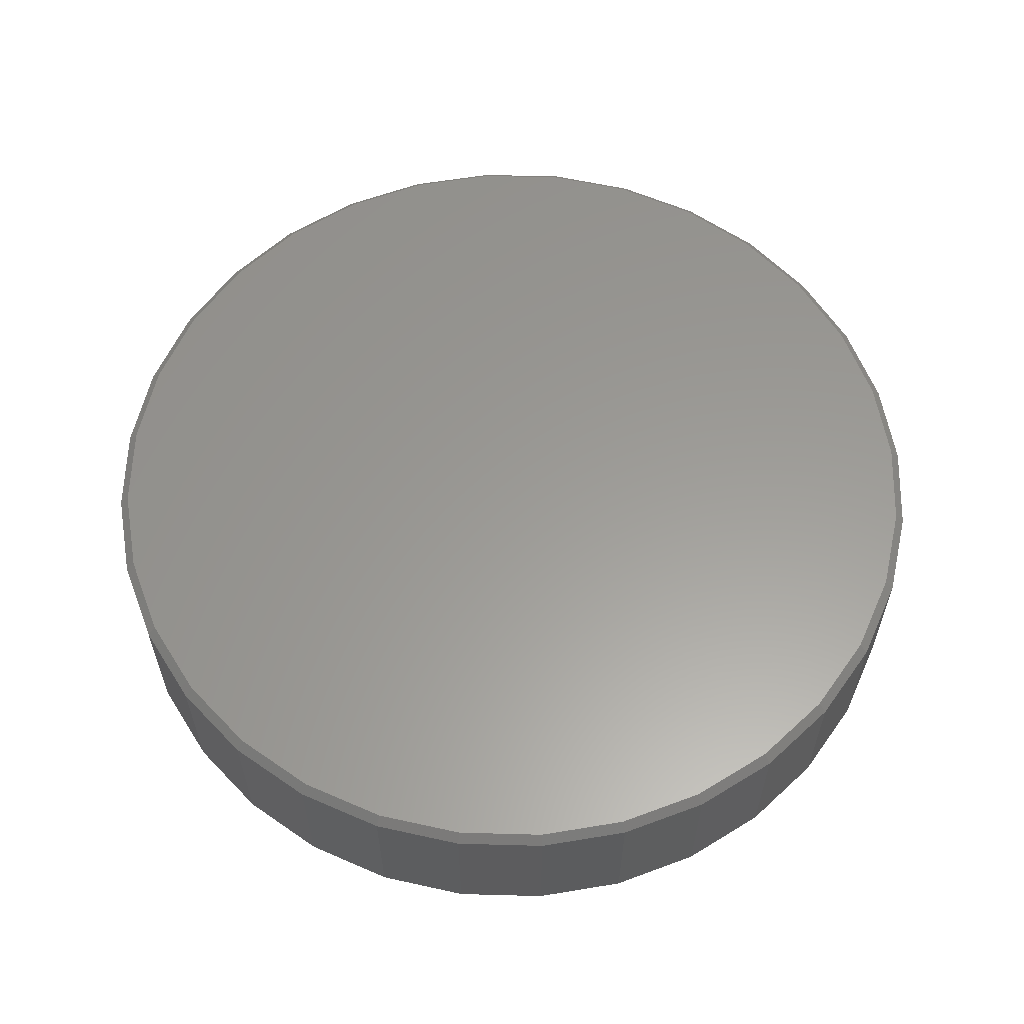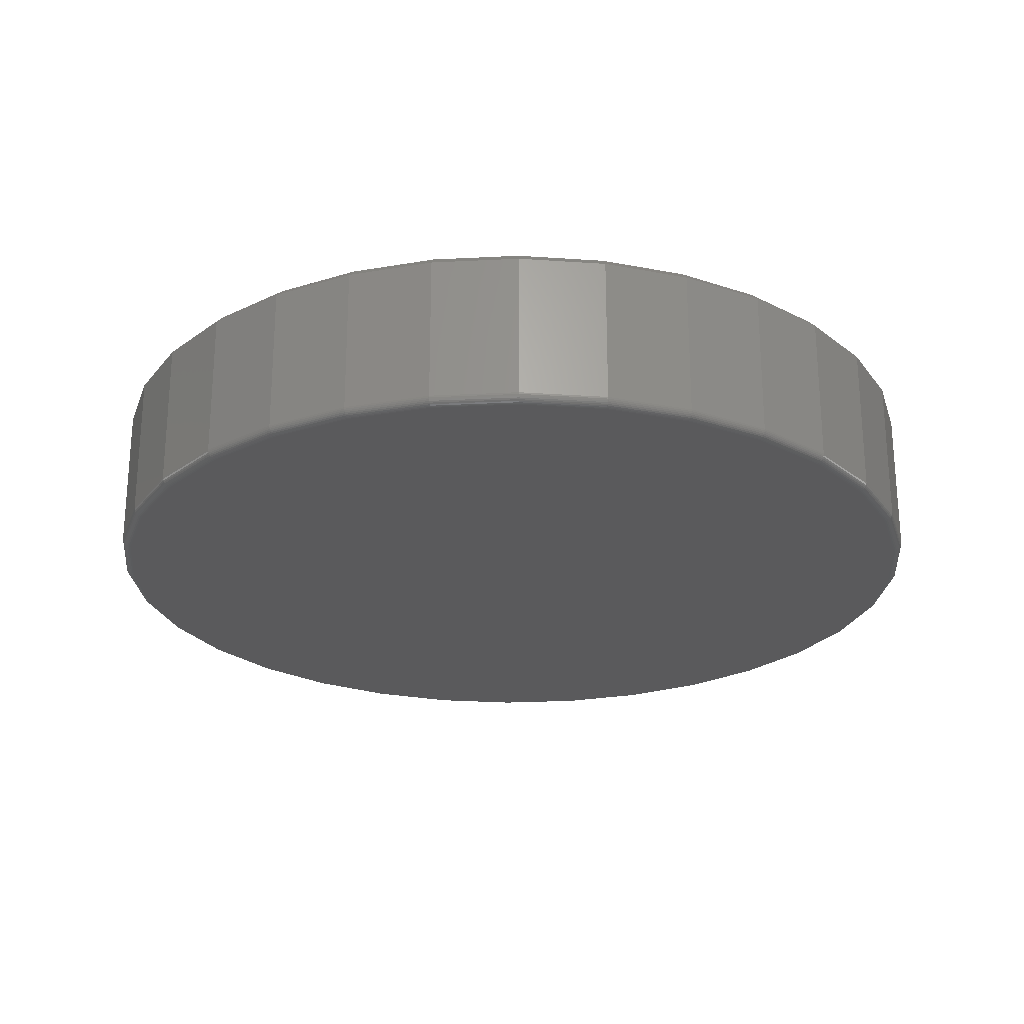
<metadata>
{"format":"stl","ext":"stl","renderer":"f3d","projection":"perspective","resolution":1024,"background":"white","views":[{"elev":59.8,"azim":97.2,"up":"+Z"},{"elev":-24.4,"azim":-34.6,"up":"+Z"}]}
</metadata>
<code>
# stl→obj: 352 verts, 700 faces
v 0.4026 -9.668e-17 0.007812
v 0.4026 -9.668e-17 0.1406
v 0.395 -0.07701 0.007812
v 0.395 -0.07701 0.1406
v 0.3726 -0.1511 0.007812
v 0.3726 -0.1511 0.1406
v 0.3361 -0.2193 0.007812
v 0.3361 -0.2193 0.1406
v 0.287 -0.2791 0.007812
v 0.287 -0.2791 0.1406
v 0.2272 -0.3282 0.007812
v 0.2272 -0.3282 0.1406
v 0.159 -0.3647 0.007812
v 0.159 -0.3647 0.1406
v 0.0849 -0.3872 0.007812
v 0.0849 -0.3872 0.1406
v 0.007895 -0.3947 0.007812
v 0.007895 -0.3947 0.1406
v -0.06911 -0.3872 0.007812
v -0.06911 -0.3872 0.1406
v -0.1432 -0.3647 0.007812
v -0.1432 -0.3647 0.1406
v -0.2114 -0.3282 0.007812
v -0.2114 -0.3282 0.1406
v -0.2712 -0.2791 0.007812
v -0.2712 -0.2791 0.1406
v -0.3203 -0.2193 0.007812
v -0.3203 -0.2193 0.1406
v -0.3568 -0.1511 0.007812
v -0.3568 -0.1511 0.1406
v -0.3793 -0.07701 0.007812
v -0.3793 -0.07701 0.1406
v -0.3868 4.834e-17 0.007812
v -0.3868 4.834e-17 0.1406
v -0.3793 0.07701 0.007812
v -0.3793 0.07701 0.1406
v -0.3568 0.1511 0.007812
v -0.3568 0.1511 0.1406
v -0.3203 0.2193 0.007812
v -0.3203 0.2193 0.1406
v -0.2712 0.2791 0.007812
v -0.2712 0.2791 0.1406
v -0.2114 0.3282 0.007812
v -0.2114 0.3282 0.1406
v -0.1432 0.3647 0.007812
v -0.1432 0.3647 0.1406
v -0.06911 0.3872 0.007812
v -0.06911 0.3872 0.1406
v 0.007895 0.3947 0.007812
v 0.007895 0.3947 0.1406
v 0.0849 0.3872 0.007812
v 0.0849 0.3872 0.1406
v 0.159 0.3647 0.007812
v 0.159 0.3647 0.1406
v 0.2272 0.3282 0.007812
v 0.2272 0.3282 0.1406
v 0.287 0.2791 0.007812
v 0.287 0.2791 0.1406
v 0.3361 0.2193 0.007812
v 0.3361 0.2193 0.1406
v 0.3726 0.1511 0.007812
v 0.3726 0.1511 0.1406
v 0.395 0.07701 0.007812
v 0.395 0.07701 0.1406
v 0.007895 0.3869 0
v 0.08338 0.3795 0
v -0.06759 0.3795 0
v 0.007895 -0.3869 0
v -0.06759 -0.3795 0
v 0.08338 -0.3795 0
v -0.1402 -0.3575 0
v 0.156 -0.3575 0
v -0.2071 -0.3217 0
v 0.2229 -0.3217 0
v -0.2657 -0.2736 0
v 0.2815 -0.2736 0
v -0.3138 -0.215 0
v 0.3296 -0.215 0
v -0.3496 -0.1481 0
v 0.3654 -0.1481 0
v -0.3716 -0.07549 0
v 0.3874 -0.07549 0
v -0.379 4.043e-17 0
v 0.3948 -1.017e-16 0
v -0.3716 0.07549 0
v 0.3874 0.07549 0
v -0.3496 0.1481 0
v 0.3654 0.1481 0
v -0.3138 0.215 0
v 0.3296 0.215 0
v -0.2657 0.2736 0
v 0.2815 0.2736 0
v -0.2071 0.3217 0
v 0.2229 0.3217 0
v -0.1402 0.3575 0
v 0.156 0.3575 0
v -0.3867 0 0.006288
v -0.3791 0.07698 0.006288
v -0.3862 0 0.004823
v -0.3787 0.07689 0.004823
v -0.3855 0 0.003472
v -0.378 0.07675 0.003472
v -0.3846 0 0.002288
v -0.377 0.07656 0.002288
v -0.3834 0 0.001317
v -0.3759 0.07633 0.001317
v -0.382 0 0.0005947
v -0.3745 0.07607 0.0005947
v -0.3806 0 0.0001501
v -0.3731 0.07578 0.0001501
v 0.3949 0.07698 0.006288
v 0.4025 -3.053e-16 0.006288
v 0.3945 0.07689 0.004823
v 0.402 -2.776e-16 0.004823
v 0.3938 0.07675 0.003472
v 0.4013 -3.053e-16 0.003472
v 0.3928 0.07656 0.002288
v 0.4003 -2.776e-16 0.002288
v 0.3916 0.07633 0.001317
v 0.3992 -2.776e-16 0.001317
v 0.3903 0.07607 0.0005947
v 0.3978 -2.776e-16 0.0005947
v 0.3889 0.07578 0.0001501
v 0.3963 -3.053e-16 0.0001501
v 0.3724 0.151 0.006288
v 0.372 0.1508 0.004823
v 0.3714 0.1506 0.003472
v 0.3705 0.1502 0.002288
v 0.3694 0.1497 0.001317
v 0.3681 0.1492 0.0005947
v 0.3668 0.1487 0.0001501
v 0.336 0.2192 0.006288
v 0.3356 0.219 0.004823
v 0.335 0.2186 0.003472
v 0.3342 0.218 0.002288
v 0.3332 0.2174 0.001317
v 0.3321 0.2166 0.0005947
v 0.3309 0.2158 0.0001501
v 0.2869 0.279 0.006288
v 0.2866 0.2787 0.004823
v 0.2861 0.2782 0.003472
v 0.2854 0.2775 0.002288
v 0.2846 0.2767 0.001317
v 0.2836 0.2757 0.0005947
v 0.2826 0.2747 0.0001501
v 0.2271 0.3281 0.006288
v 0.2269 0.3277 0.004823
v 0.2265 0.3271 0.003472
v 0.2259 0.3263 0.002288
v 0.2253 0.3253 0.001317
v 0.2245 0.3242 0.0005947
v 0.2237 0.323 0.0001501
v 0.1589 0.3646 0.006288
v 0.1587 0.3641 0.004823
v 0.1585 0.3635 0.003472
v 0.1581 0.3626 0.002288
v 0.1576 0.3615 0.001317
v 0.1571 0.3602 0.0005947
v 0.1565 0.3589 0.0001501
v 0.08487 0.387 0.006288
v 0.08479 0.3866 0.004823
v 0.08465 0.3859 0.003472
v 0.08446 0.3849 0.002288
v 0.08423 0.3837 0.001317
v 0.08396 0.3824 0.0005947
v 0.08368 0.381 0.0001501
v 0.007895 0.3946 0.006288
v 0.007895 0.3941 0.004823
v 0.007895 0.3934 0.003472
v 0.007895 0.3924 0.002288
v 0.007895 0.3913 0.001317
v 0.007895 0.3899 0.0005947
v 0.007895 0.3884 0.0001501
v -0.06909 0.387 0.006288
v -0.069 0.3866 0.004823
v -0.06886 0.3859 0.003472
v -0.06867 0.3849 0.002288
v -0.06844 0.3837 0.001317
v -0.06817 0.3824 0.0005947
v -0.06789 0.381 0.0001501
v -0.1431 0.3646 0.006288
v -0.1429 0.3641 0.004823
v -0.1427 0.3635 0.003472
v -0.1423 0.3626 0.002288
v -0.1418 0.3615 0.001317
v -0.1413 0.3602 0.0005947
v -0.1408 0.3589 0.0001501
v -0.2113 0.3281 0.006288
v -0.2111 0.3277 0.004823
v -0.2107 0.3271 0.003472
v -0.2101 0.3263 0.002288
v -0.2095 0.3253 0.001317
v -0.2087 0.3242 0.0005947
v -0.2079 0.323 0.0001501
v -0.2711 0.279 0.006288
v -0.2708 0.2787 0.004823
v -0.2703 0.2782 0.003472
v -0.2696 0.2775 0.002288
v -0.2688 0.2767 0.001317
v -0.2678 0.2757 0.0005947
v -0.2668 0.2747 0.0001501
v -0.3202 0.2192 0.006288
v -0.3198 0.219 0.004823
v -0.3192 0.2186 0.003472
v -0.3184 0.218 0.002288
v -0.3174 0.2174 0.001317
v -0.3163 0.2166 0.0005947
v -0.3151 0.2158 0.0001501
v -0.3567 0.151 0.006288
v -0.3562 0.1508 0.004823
v -0.3556 0.1506 0.003472
v -0.3547 0.1502 0.002288
v -0.3536 0.1497 0.001317
v -0.3523 0.1492 0.0005947
v -0.351 0.1487 0.0001501
v 0.3949 -0.07698 0.006288
v 0.3945 -0.07689 0.004823
v 0.3938 -0.07675 0.003472
v 0.3928 -0.07656 0.002288
v 0.3916 -0.07633 0.001317
v 0.3903 -0.07607 0.0005947
v 0.3889 -0.07578 0.0001501
v -0.3791 -0.07698 0.006288
v -0.3787 -0.07689 0.004823
v -0.378 -0.07675 0.003472
v -0.377 -0.07656 0.002288
v -0.3759 -0.07633 0.001317
v -0.3745 -0.07607 0.0005947
v -0.3731 -0.07578 0.0001501
v -0.3567 -0.151 0.006288
v -0.3562 -0.1508 0.004823
v -0.3556 -0.1506 0.003472
v -0.3547 -0.1502 0.002288
v -0.3536 -0.1497 0.001317
v -0.3523 -0.1492 0.0005947
v -0.351 -0.1487 0.0001501
v -0.3202 -0.2192 0.006288
v -0.3198 -0.219 0.004823
v -0.3192 -0.2186 0.003472
v -0.3184 -0.218 0.002288
v -0.3174 -0.2174 0.001317
v -0.3163 -0.2166 0.0005947
v -0.3151 -0.2158 0.0001501
v -0.2711 -0.279 0.006288
v -0.2708 -0.2787 0.004823
v -0.2703 -0.2782 0.003472
v -0.2696 -0.2775 0.002288
v -0.2688 -0.2767 0.001317
v -0.2678 -0.2757 0.0005947
v -0.2668 -0.2747 0.0001501
v -0.2113 -0.3281 0.006288
v -0.2111 -0.3277 0.004823
v -0.2107 -0.3271 0.003472
v -0.2101 -0.3263 0.002288
v -0.2095 -0.3253 0.001317
v -0.2087 -0.3242 0.0005947
v -0.2079 -0.323 0.0001501
v -0.1431 -0.3646 0.006288
v -0.1429 -0.3641 0.004823
v -0.1427 -0.3635 0.003472
v -0.1423 -0.3626 0.002288
v -0.1418 -0.3615 0.001317
v -0.1413 -0.3602 0.0005947
v -0.1408 -0.3589 0.0001501
v -0.06909 -0.387 0.006288
v -0.069 -0.3866 0.004823
v -0.06886 -0.3859 0.003472
v -0.06867 -0.3849 0.002288
v -0.06844 -0.3837 0.001317
v -0.06817 -0.3824 0.0005947
v -0.06789 -0.381 0.0001501
v 0.007895 -0.3946 0.006288
v 0.007895 -0.3941 0.004823
v 0.007895 -0.3934 0.003472
v 0.007895 -0.3924 0.002288
v 0.007895 -0.3913 0.001317
v 0.007895 -0.3899 0.0005947
v 0.007895 -0.3884 0.0001501
v 0.08487 -0.387 0.006288
v 0.08479 -0.3866 0.004823
v 0.08465 -0.3859 0.003472
v 0.08446 -0.3849 0.002288
v 0.08423 -0.3837 0.001317
v 0.08396 -0.3824 0.0005947
v 0.08368 -0.381 0.0001501
v 0.1589 -0.3646 0.006288
v 0.1587 -0.3641 0.004823
v 0.1585 -0.3635 0.003472
v 0.1581 -0.3626 0.002288
v 0.1576 -0.3615 0.001317
v 0.1571 -0.3602 0.0005947
v 0.1565 -0.3589 0.0001501
v 0.2271 -0.3281 0.006288
v 0.2269 -0.3277 0.004823
v 0.2265 -0.3271 0.003472
v 0.2259 -0.3263 0.002288
v 0.2253 -0.3253 0.001317
v 0.2245 -0.3242 0.0005947
v 0.2237 -0.323 0.0001501
v 0.2869 -0.279 0.006288
v 0.2866 -0.2787 0.004823
v 0.2861 -0.2782 0.003472
v 0.2854 -0.2775 0.002288
v 0.2846 -0.2767 0.001317
v 0.2836 -0.2757 0.0005947
v 0.2826 -0.2747 0.0001501
v 0.336 -0.2192 0.006288
v 0.3356 -0.219 0.004823
v 0.335 -0.2186 0.003472
v 0.3342 -0.218 0.002288
v 0.3332 -0.2174 0.001317
v 0.3321 -0.2166 0.0005947
v 0.3309 -0.2158 0.0001501
v 0.3724 -0.151 0.006288
v 0.372 -0.1508 0.004823
v 0.3714 -0.1506 0.003472
v 0.3705 -0.1502 0.002288
v 0.3694 -0.1497 0.001317
v 0.3681 -0.1492 0.0005947
v 0.3668 -0.1487 0.0001501
v -0.06759 0.3795 0.1484
v 0.08338 0.3795 0.1484
v 0.007895 0.3869 0.1484
v 0.156 0.3575 0.1484
v -0.1402 0.3575 0.1484
v 0.2229 0.3217 0.1484
v -0.2071 0.3217 0.1484
v 0.2815 0.2736 0.1484
v -0.2657 0.2736 0.1484
v 0.3296 0.215 0.1484
v -0.3138 0.215 0.1484
v 0.3654 0.1481 0.1484
v -0.3496 0.1481 0.1484
v 0.3874 0.07549 0.1484
v -0.3716 0.07549 0.1484
v 0.3948 -1.017e-16 0.1484
v -0.379 4.043e-17 0.1484
v 0.3874 -0.07549 0.1484
v -0.3716 -0.07549 0.1484
v 0.3654 -0.1481 0.1484
v -0.3496 -0.1481 0.1484
v 0.3296 -0.215 0.1484
v -0.3138 -0.215 0.1484
v 0.2815 -0.2736 0.1484
v -0.2657 -0.2736 0.1484
v 0.2229 -0.3217 0.1484
v -0.2071 -0.3217 0.1484
v 0.156 -0.3575 0.1484
v -0.1402 -0.3575 0.1484
v 0.08338 -0.3795 0.1484
v -0.06759 -0.3795 0.1484
v 0.007895 -0.3869 0.1484
f 1 2 3
f 3 2 4
f 3 4 5
f 5 4 6
f 5 6 7
f 7 6 8
f 7 8 9
f 9 8 10
f 9 10 11
f 11 10 12
f 11 12 13
f 13 12 14
f 13 14 15
f 15 14 16
f 15 16 17
f 17 16 18
f 17 18 19
f 19 18 20
f 19 20 21
f 21 20 22
f 21 22 23
f 23 22 24
f 23 24 25
f 25 24 26
f 25 26 27
f 27 26 28
f 27 28 29
f 29 28 30
f 29 30 31
f 31 30 32
f 31 32 33
f 33 32 34
f 33 34 35
f 35 34 36
f 35 36 37
f 37 36 38
f 37 38 39
f 39 38 40
f 39 40 41
f 41 40 42
f 41 42 43
f 43 42 44
f 43 44 45
f 45 44 46
f 45 46 47
f 47 46 48
f 47 48 49
f 49 48 50
f 49 50 51
f 51 50 52
f 51 52 53
f 53 52 54
f 53 54 55
f 55 54 56
f 55 56 57
f 57 56 58
f 57 58 59
f 59 58 60
f 59 60 61
f 61 60 62
f 61 62 63
f 63 62 64
f 63 64 1
f 1 64 2
f 65 66 67
f 68 69 70
f 70 69 71
f 70 71 72
f 72 71 73
f 72 73 74
f 74 73 75
f 74 75 76
f 76 75 77
f 76 77 78
f 78 77 79
f 78 79 80
f 80 79 81
f 80 81 82
f 82 81 83
f 82 83 84
f 84 83 85
f 84 85 86
f 86 85 87
f 86 87 88
f 88 87 89
f 88 89 90
f 90 89 91
f 90 91 92
f 92 91 93
f 92 93 94
f 94 93 95
f 94 95 96
f 96 95 67
f 96 67 66
f 33 35 97
f 97 35 98
f 97 98 99
f 99 98 100
f 99 100 101
f 101 100 102
f 101 102 103
f 103 102 104
f 103 104 105
f 105 104 106
f 105 106 107
f 107 106 108
f 107 108 109
f 109 108 110
f 109 110 83
f 83 110 85
f 63 1 111
f 111 1 112
f 111 112 113
f 113 112 114
f 113 114 115
f 115 114 116
f 115 116 117
f 117 116 118
f 117 118 119
f 119 118 120
f 119 120 121
f 121 120 122
f 121 122 123
f 123 122 124
f 123 124 86
f 86 124 84
f 61 63 125
f 125 63 111
f 125 111 126
f 126 111 113
f 126 113 127
f 127 113 115
f 127 115 128
f 128 115 117
f 128 117 129
f 129 117 119
f 129 119 130
f 130 119 121
f 130 121 131
f 131 121 123
f 131 123 88
f 88 123 86
f 59 61 132
f 132 61 125
f 132 125 133
f 133 125 126
f 133 126 134
f 134 126 127
f 134 127 135
f 135 127 128
f 135 128 136
f 136 128 129
f 136 129 137
f 137 129 130
f 137 130 138
f 138 130 131
f 138 131 90
f 90 131 88
f 57 59 139
f 139 59 132
f 139 132 140
f 140 132 133
f 140 133 141
f 141 133 134
f 141 134 142
f 142 134 135
f 142 135 143
f 143 135 136
f 143 136 144
f 144 136 137
f 144 137 145
f 145 137 138
f 145 138 92
f 92 138 90
f 55 57 146
f 146 57 139
f 146 139 147
f 147 139 140
f 147 140 148
f 148 140 141
f 148 141 149
f 149 141 142
f 149 142 150
f 150 142 143
f 150 143 151
f 151 143 144
f 151 144 152
f 152 144 145
f 152 145 94
f 94 145 92
f 53 55 153
f 153 55 146
f 153 146 154
f 154 146 147
f 154 147 155
f 155 147 148
f 155 148 156
f 156 148 149
f 156 149 157
f 157 149 150
f 157 150 158
f 158 150 151
f 158 151 159
f 159 151 152
f 159 152 96
f 96 152 94
f 51 53 160
f 160 53 153
f 160 153 161
f 161 153 154
f 161 154 162
f 162 154 155
f 162 155 163
f 163 155 156
f 163 156 164
f 164 156 157
f 164 157 165
f 165 157 158
f 165 158 166
f 166 158 159
f 166 159 66
f 66 159 96
f 49 51 167
f 167 51 160
f 167 160 168
f 168 160 161
f 168 161 169
f 169 161 162
f 169 162 170
f 170 162 163
f 170 163 171
f 171 163 164
f 171 164 172
f 172 164 165
f 172 165 173
f 173 165 166
f 173 166 65
f 65 166 66
f 47 49 174
f 174 49 167
f 174 167 175
f 175 167 168
f 175 168 176
f 176 168 169
f 176 169 177
f 177 169 170
f 177 170 178
f 178 170 171
f 178 171 179
f 179 171 172
f 179 172 180
f 180 172 173
f 180 173 67
f 67 173 65
f 45 47 181
f 181 47 174
f 181 174 182
f 182 174 175
f 182 175 183
f 183 175 176
f 183 176 184
f 184 176 177
f 184 177 185
f 185 177 178
f 185 178 186
f 186 178 179
f 186 179 187
f 187 179 180
f 187 180 95
f 95 180 67
f 43 45 188
f 188 45 181
f 188 181 189
f 189 181 182
f 189 182 190
f 190 182 183
f 190 183 191
f 191 183 184
f 191 184 192
f 192 184 185
f 192 185 193
f 193 185 186
f 193 186 194
f 194 186 187
f 194 187 93
f 93 187 95
f 41 43 195
f 195 43 188
f 195 188 196
f 196 188 189
f 196 189 197
f 197 189 190
f 197 190 198
f 198 190 191
f 198 191 199
f 199 191 192
f 199 192 200
f 200 192 193
f 200 193 201
f 201 193 194
f 201 194 91
f 91 194 93
f 39 41 202
f 202 41 195
f 202 195 203
f 203 195 196
f 203 196 204
f 204 196 197
f 204 197 205
f 205 197 198
f 205 198 206
f 206 198 199
f 206 199 207
f 207 199 200
f 207 200 208
f 208 200 201
f 208 201 89
f 89 201 91
f 37 39 209
f 209 39 202
f 209 202 210
f 210 202 203
f 210 203 211
f 211 203 204
f 211 204 212
f 212 204 205
f 212 205 213
f 213 205 206
f 213 206 214
f 214 206 207
f 214 207 215
f 215 207 208
f 215 208 87
f 87 208 89
f 35 37 98
f 98 37 209
f 98 209 100
f 100 209 210
f 100 210 102
f 102 210 211
f 102 211 104
f 104 211 212
f 104 212 106
f 106 212 213
f 106 213 108
f 108 213 214
f 108 214 110
f 110 214 215
f 110 215 85
f 85 215 87
f 1 3 112
f 112 3 216
f 112 216 114
f 114 216 217
f 114 217 116
f 116 217 218
f 116 218 118
f 118 218 219
f 118 219 120
f 120 219 220
f 120 220 122
f 122 220 221
f 122 221 124
f 124 221 222
f 124 222 84
f 84 222 82
f 31 33 223
f 223 33 97
f 223 97 224
f 224 97 99
f 224 99 225
f 225 99 101
f 225 101 226
f 226 101 103
f 226 103 227
f 227 103 105
f 227 105 228
f 228 105 107
f 228 107 229
f 229 107 109
f 229 109 81
f 81 109 83
f 29 31 230
f 230 31 223
f 230 223 231
f 231 223 224
f 231 224 232
f 232 224 225
f 232 225 233
f 233 225 226
f 233 226 234
f 234 226 227
f 234 227 235
f 235 227 228
f 235 228 236
f 236 228 229
f 236 229 79
f 79 229 81
f 27 29 237
f 237 29 230
f 237 230 238
f 238 230 231
f 238 231 239
f 239 231 232
f 239 232 240
f 240 232 233
f 240 233 241
f 241 233 234
f 241 234 242
f 242 234 235
f 242 235 243
f 243 235 236
f 243 236 77
f 77 236 79
f 25 27 244
f 244 27 237
f 244 237 245
f 245 237 238
f 245 238 246
f 246 238 239
f 246 239 247
f 247 239 240
f 247 240 248
f 248 240 241
f 248 241 249
f 249 241 242
f 249 242 250
f 250 242 243
f 250 243 75
f 75 243 77
f 23 25 251
f 251 25 244
f 251 244 252
f 252 244 245
f 252 245 253
f 253 245 246
f 253 246 254
f 254 246 247
f 254 247 255
f 255 247 248
f 255 248 256
f 256 248 249
f 256 249 257
f 257 249 250
f 257 250 73
f 73 250 75
f 21 23 258
f 258 23 251
f 258 251 259
f 259 251 252
f 259 252 260
f 260 252 253
f 260 253 261
f 261 253 254
f 261 254 262
f 262 254 255
f 262 255 263
f 263 255 256
f 263 256 264
f 264 256 257
f 264 257 71
f 71 257 73
f 19 21 265
f 265 21 258
f 265 258 266
f 266 258 259
f 266 259 267
f 267 259 260
f 267 260 268
f 268 260 261
f 268 261 269
f 269 261 262
f 269 262 270
f 270 262 263
f 270 263 271
f 271 263 264
f 271 264 69
f 69 264 71
f 17 19 272
f 272 19 265
f 272 265 273
f 273 265 266
f 273 266 274
f 274 266 267
f 274 267 275
f 275 267 268
f 275 268 276
f 276 268 269
f 276 269 277
f 277 269 270
f 277 270 278
f 278 270 271
f 278 271 68
f 68 271 69
f 15 17 279
f 279 17 272
f 279 272 280
f 280 272 273
f 280 273 281
f 281 273 274
f 281 274 282
f 282 274 275
f 282 275 283
f 283 275 276
f 283 276 284
f 284 276 277
f 284 277 285
f 285 277 278
f 285 278 70
f 70 278 68
f 13 15 286
f 286 15 279
f 286 279 287
f 287 279 280
f 287 280 288
f 288 280 281
f 288 281 289
f 289 281 282
f 289 282 290
f 290 282 283
f 290 283 291
f 291 283 284
f 291 284 292
f 292 284 285
f 292 285 72
f 72 285 70
f 11 13 293
f 293 13 286
f 293 286 294
f 294 286 287
f 294 287 295
f 295 287 288
f 295 288 296
f 296 288 289
f 296 289 297
f 297 289 290
f 297 290 298
f 298 290 291
f 298 291 299
f 299 291 292
f 299 292 74
f 74 292 72
f 9 11 300
f 300 11 293
f 300 293 301
f 301 293 294
f 301 294 302
f 302 294 295
f 302 295 303
f 303 295 296
f 303 296 304
f 304 296 297
f 304 297 305
f 305 297 298
f 305 298 306
f 306 298 299
f 306 299 76
f 76 299 74
f 7 9 307
f 307 9 300
f 307 300 308
f 308 300 301
f 308 301 309
f 309 301 302
f 309 302 310
f 310 302 303
f 310 303 311
f 311 303 304
f 311 304 312
f 312 304 305
f 312 305 313
f 313 305 306
f 313 306 78
f 78 306 76
f 5 7 314
f 314 7 307
f 314 307 315
f 315 307 308
f 315 308 316
f 316 308 309
f 316 309 317
f 317 309 310
f 317 310 318
f 318 310 311
f 318 311 319
f 319 311 312
f 319 312 320
f 320 312 313
f 320 313 80
f 80 313 78
f 3 5 216
f 216 5 314
f 216 314 217
f 217 314 315
f 217 315 218
f 218 315 316
f 218 316 219
f 219 316 317
f 219 317 220
f 220 317 318
f 220 318 221
f 221 318 319
f 221 319 222
f 222 319 320
f 222 320 82
f 82 320 80
f 321 322 323
f 322 321 324
f 324 321 325
f 324 325 326
f 326 325 327
f 326 327 328
f 328 327 329
f 328 329 330
f 330 329 331
f 330 331 332
f 332 331 333
f 332 333 334
f 334 333 335
f 334 335 336
f 336 335 337
f 336 337 338
f 338 337 339
f 338 339 340
f 340 339 341
f 340 341 342
f 342 341 343
f 342 343 344
f 344 343 345
f 344 345 346
f 346 345 347
f 346 347 348
f 348 347 349
f 348 349 350
f 350 349 351
f 350 351 352
f 352 351 18
f 18 16 352
f 8 344 10
f 10 344 346
f 10 346 12
f 344 8 342
f 342 8 6
f 342 6 340
f 340 6 4
f 340 4 338
f 338 4 2
f 338 2 336
f 343 26 345
f 345 26 24
f 345 24 347
f 26 343 28
f 28 343 341
f 28 341 30
f 30 341 339
f 30 339 32
f 32 339 337
f 32 337 34
f 18 351 20
f 20 351 349
f 20 349 22
f 22 349 347
f 22 347 24
f 352 16 350
f 350 16 14
f 350 14 348
f 348 14 12
f 348 12 346
f 323 322 50
f 50 48 323
f 40 329 42
f 42 329 327
f 42 327 44
f 329 40 331
f 331 40 38
f 331 38 333
f 333 38 36
f 333 36 335
f 335 36 34
f 335 34 337
f 330 58 328
f 328 58 56
f 328 56 326
f 58 330 60
f 60 330 332
f 60 332 62
f 62 332 334
f 62 334 64
f 64 334 336
f 64 336 2
f 50 322 52
f 52 322 324
f 52 324 54
f 54 324 326
f 54 326 56
f 323 48 321
f 321 48 46
f 321 46 325
f 325 46 44
f 325 44 327

</code>
